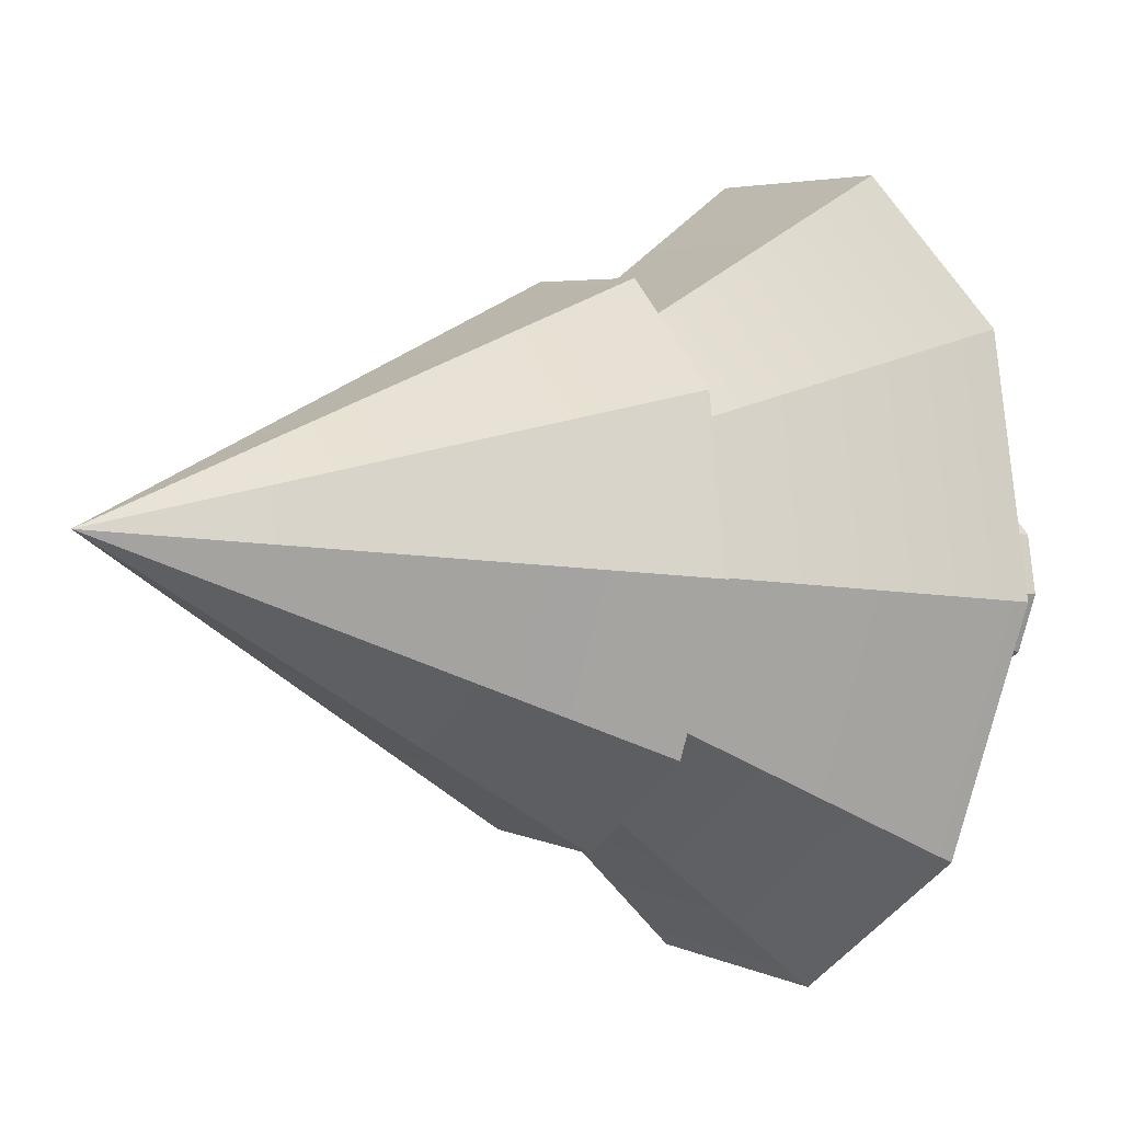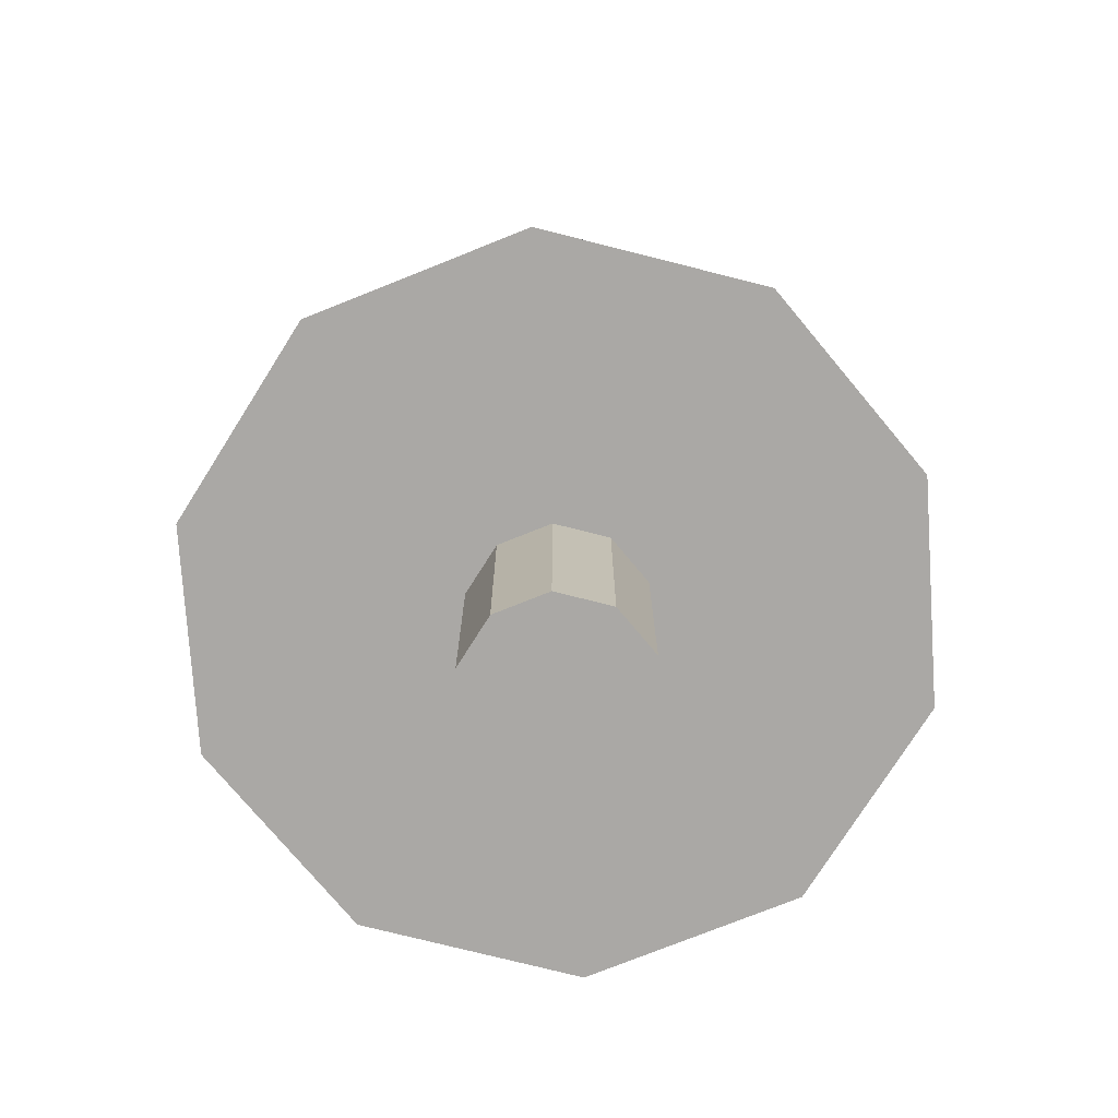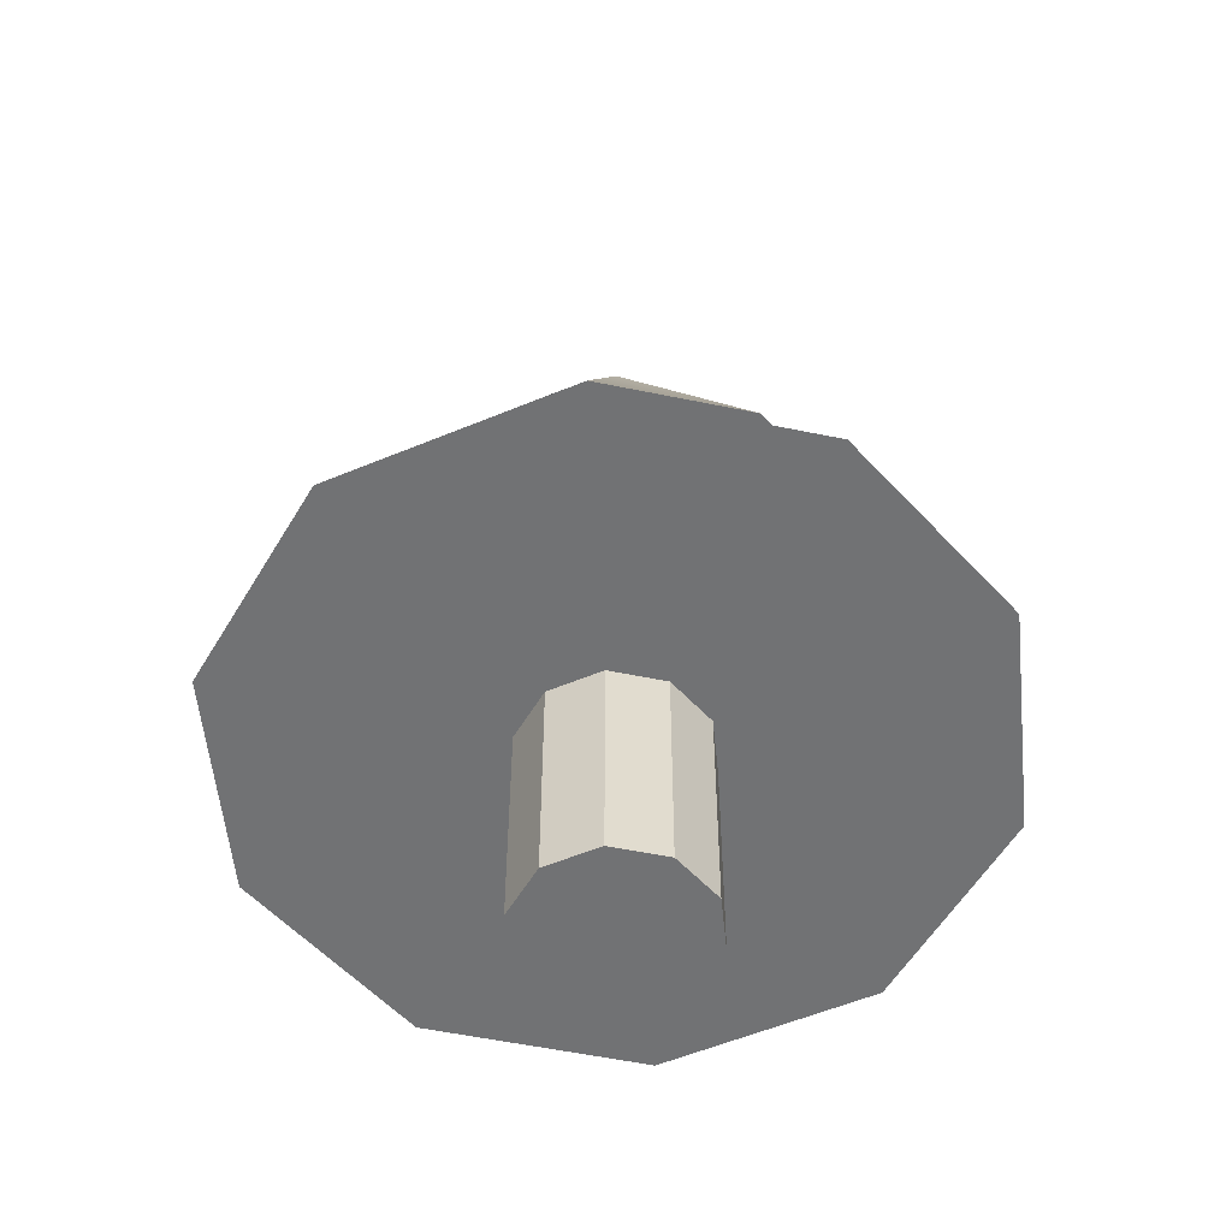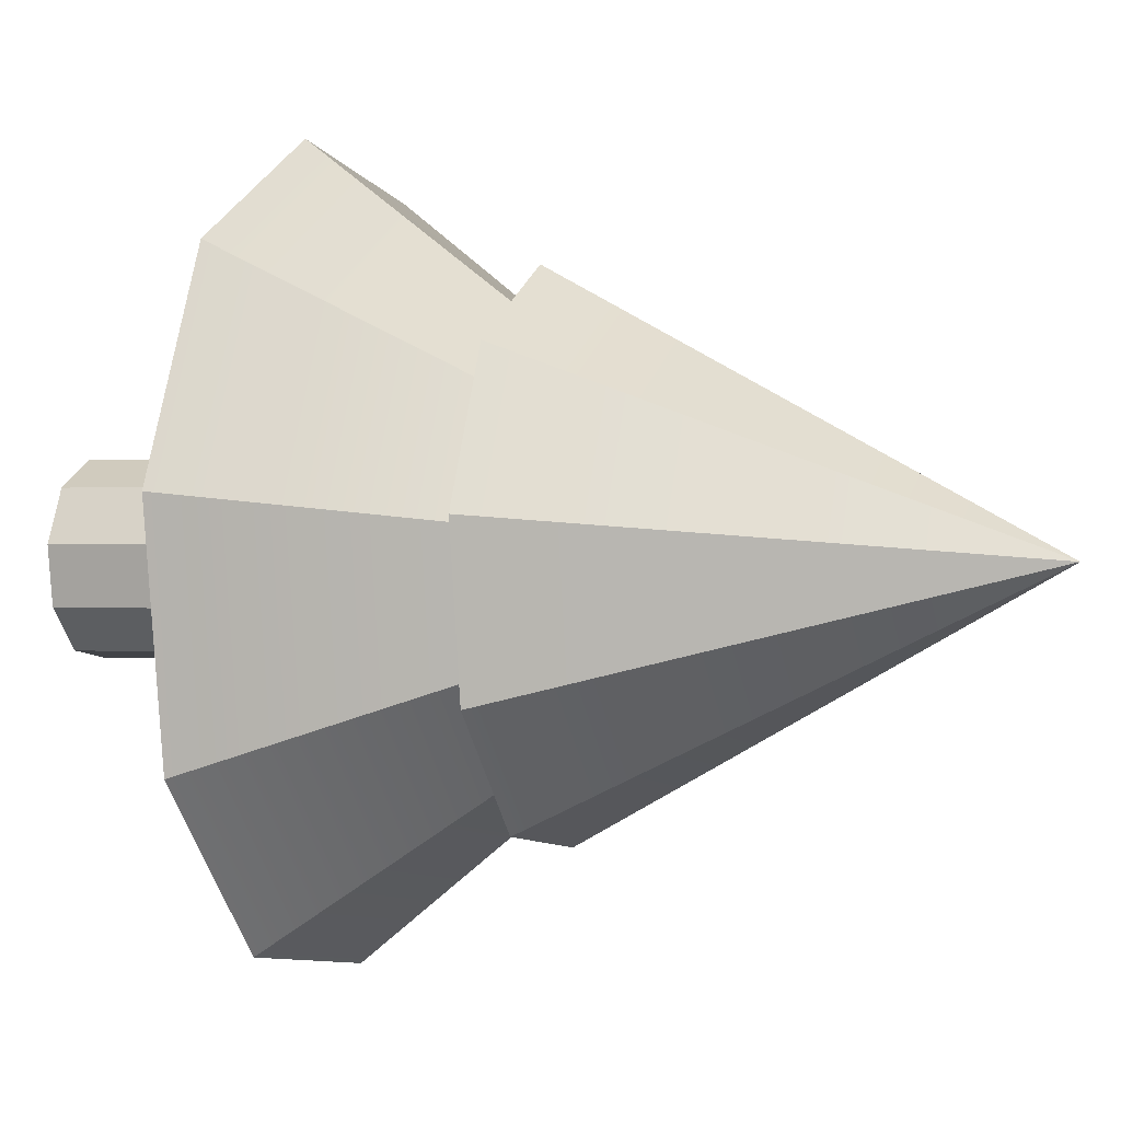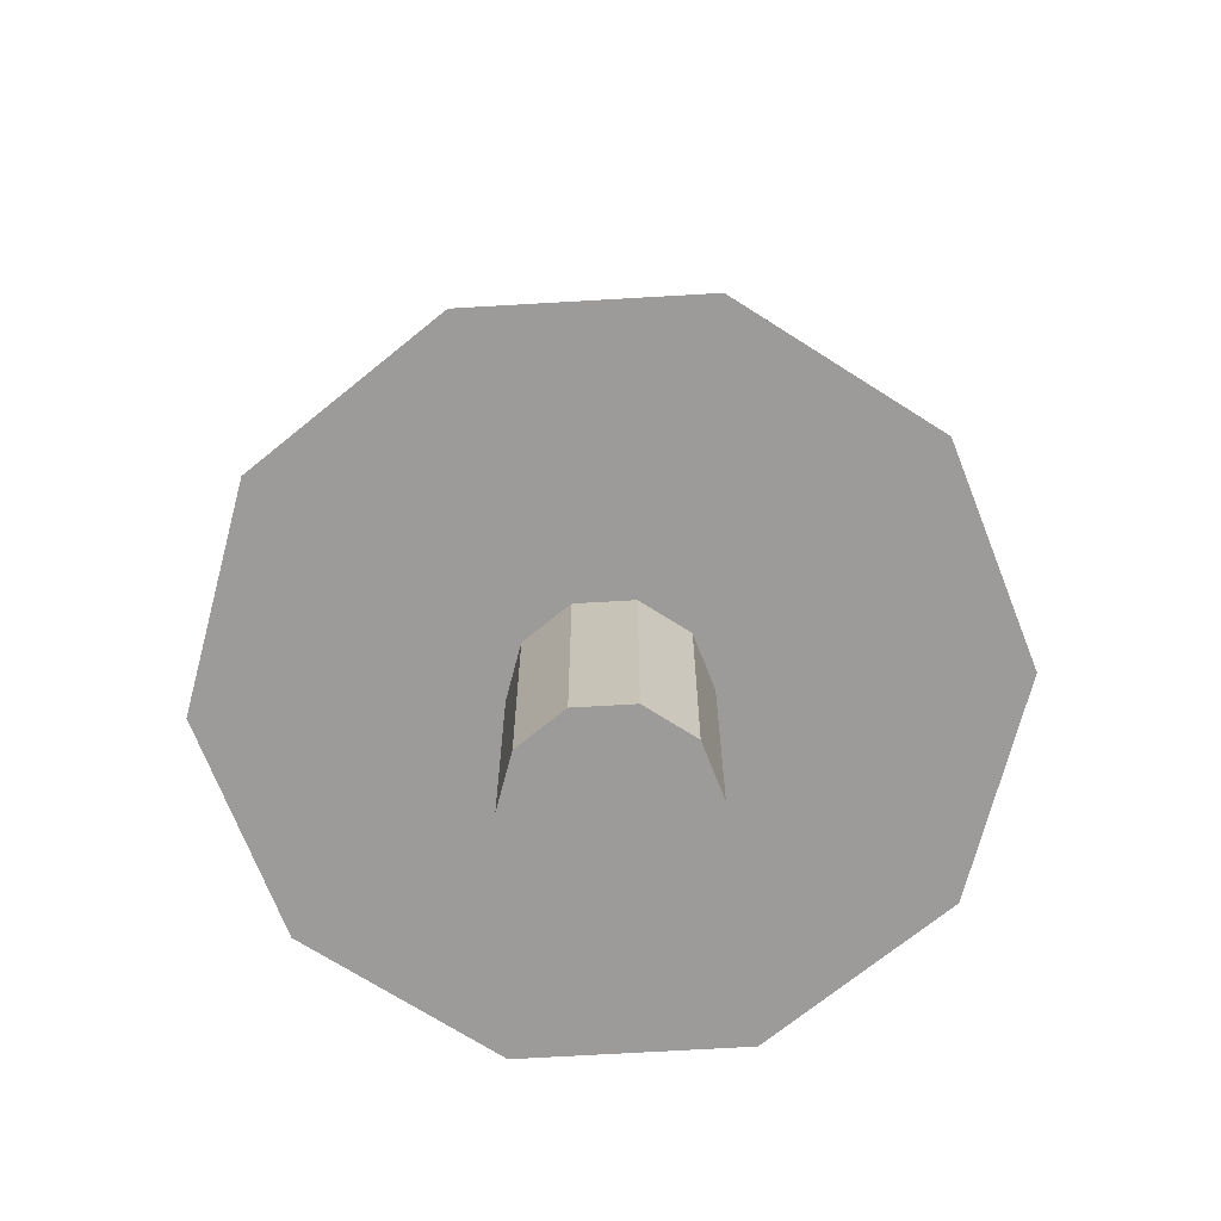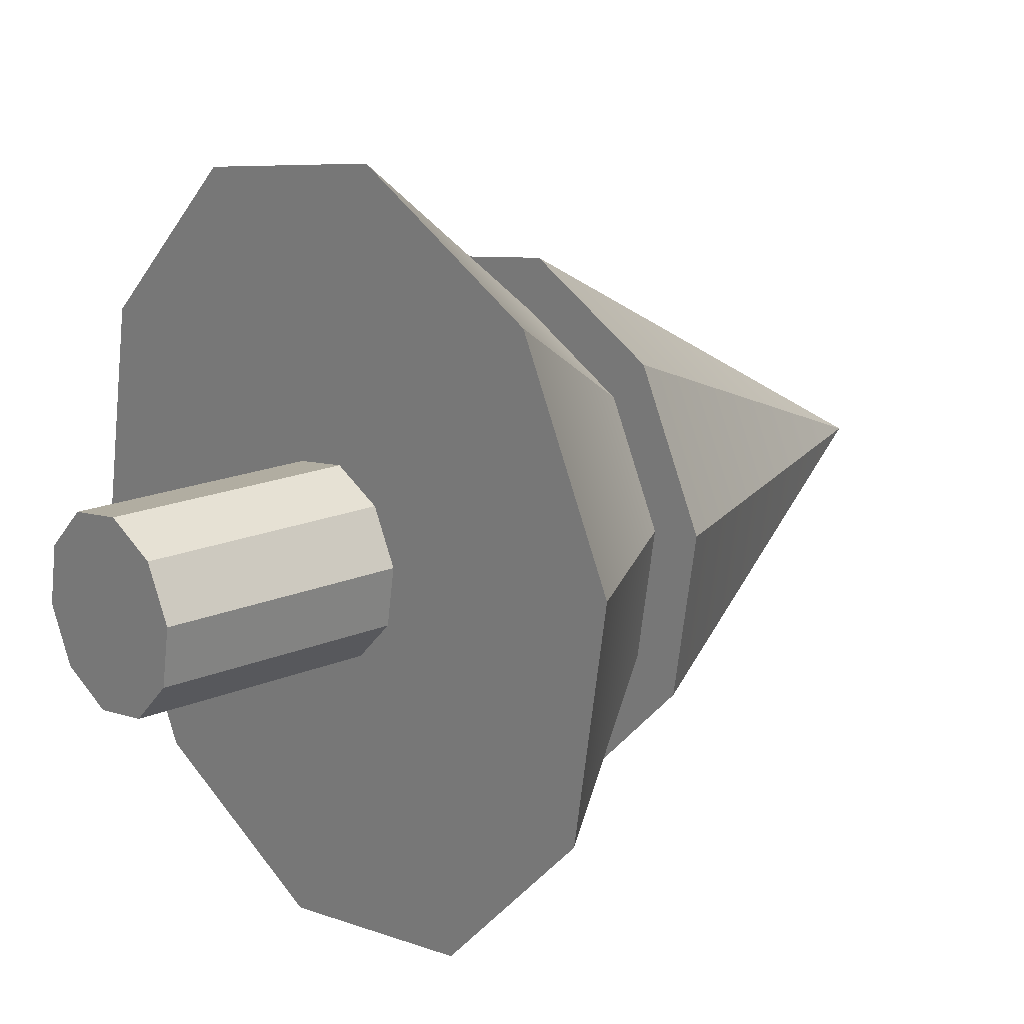
<metadata>
{"format":"obj","ext":"obj","renderer":"f3d","projection":"perspective","resolution":1024,"background":"white","views":[{"elev":-6.3,"azim":-120.8,"up":"+Z"},{"elev":-75.1,"azim":13.2,"up":"+Y"},{"elev":-55.4,"azim":159.1,"up":"+Y"},{"elev":0.4,"azim":109.6,"up":"+Z"},{"elev":-69.7,"azim":-113.3,"up":"+Y"},{"elev":17.4,"azim":49.5,"up":"+Z"}]}
</metadata>
<code>
v 1.111 0 0.1685
v 0.9979 0 -0.5167
v 1.111 4.984 0.1685
v 1.111 4.984 0.1685
v 0.9979 0 -0.5167
v 0.9979 4.984 -0.5167
v 0.9979 0 -0.5167
v 0.5036 0 -1.005
v 0.9979 4.984 -0.5167
v 0.9979 4.984 -0.5167
v 0.5036 0 -1.005
v 0.5036 4.984 -1.005
v 0.5036 0 -1.005
v -0.1831 0 -1.109
v 0.5036 4.984 -1.005
v 0.5036 4.984 -1.005
v -0.1831 0 -1.109
v -0.1831 4.984 -1.109
v -0.1831 0 -1.109
v -0.7998 0 -0.7893
v -0.1831 4.984 -1.109
v -0.1831 4.984 -1.109
v -0.7998 0 -0.7893
v -0.7998 4.984 -0.7893
v -0.7998 0 -0.7893
v -1.111 0 -0.1685
v -0.7998 4.984 -0.7893
v -0.7998 4.984 -0.7893
v -1.111 0 -0.1685
v -1.111 4.984 -0.1685
v -1.111 0 -0.1685
v -0.9979 0 0.5167
v -1.111 4.984 -0.1685
v -1.111 4.984 -0.1685
v -0.9979 0 0.5167
v -0.9979 4.984 0.5167
v -0.9979 0 0.5167
v -0.5036 0 1.005
v -0.9979 4.984 0.5167
v -0.9979 4.984 0.5167
v -0.5036 0 1.005
v -0.5036 4.984 1.005
v -0.5036 0 1.005
v 0.1831 0 1.109
v -0.5036 4.984 1.005
v -0.5036 4.984 1.005
v 0.1831 0 1.109
v 0.1831 4.984 1.109
v 0.1831 0 1.109
v 0.7998 0 0.7893
v 0.1831 4.984 1.109
v 0.1831 4.984 1.109
v 0.7998 0 0.7893
v 0.7998 4.984 0.7893
v 0.7998 0 0.7893
v 1.111 0 0.1685
v 0.7998 4.984 0.7893
v 0.7998 4.984 0.7893
v 1.111 0 0.1685
v 1.111 4.984 0.1685
v 0.9979 0 -0.5167
v 1.111 0 0.1685
v 0 0 0
v 0.5036 0 -1.005
v 0.9979 0 -0.5167
v 0 0 0
v -0.1831 0 -1.109
v 0.5036 0 -1.005
v 0 0 0
v -0.7998 0 -0.7893
v -0.1831 0 -1.109
v 0 0 0
v -1.111 0 -0.1685
v -0.7998 0 -0.7893
v 0 0 0
v -0.9979 0 0.5167
v -1.111 0 -0.1685
v 0 0 0
v -0.5036 0 1.005
v -0.9979 0 0.5167
v 0 0 0
v 0.1831 0 1.109
v -0.5036 0 1.005
v 0 0 0
v 0.7998 0 0.7893
v 0.1831 0 1.109
v 0 0 0
v 1.111 0 0.1685
v 0.7998 0 0.7893
v 0 0 0
v 3.102 5.476 0.4705
v 2.233 5.476 2.204
v 2.786 5.476 -1.443
v 2.233 5.476 2.204
v 0.5111 5.476 3.096
v 2.786 5.476 -1.443
v 0.5111 5.476 3.096
v -1.406 5.476 2.805
v 2.786 5.476 -1.443
v -1.406 5.476 2.805
v -2.786 5.476 1.443
v 2.786 5.476 -1.443
v -2.786 5.476 1.443
v -3.102 5.476 -0.4705
v 2.786 5.476 -1.443
v -3.102 5.476 -0.4705
v -2.233 5.476 -2.204
v 2.786 5.476 -1.443
v -2.233 5.476 -2.204
v -0.5111 5.476 -3.096
v 2.786 5.476 -1.443
v -0.5111 5.476 -3.096
v 1.406 5.476 -2.805
v 2.786 5.476 -1.443
v 3.102 5.476 0.4705
v 2.786 5.476 -1.443
v 0 11.04 0
v 2.786 5.476 -1.443
v 1.406 5.476 -2.805
v 0 11.04 0
v 1.406 5.476 -2.805
v -0.5111 5.476 -3.096
v 0 11.04 0
v -0.5111 5.476 -3.096
v -2.233 5.476 -2.204
v 0 11.04 0
v -2.233 5.476 -2.204
v -3.102 5.476 -0.4705
v 0 11.04 0
v -3.102 5.476 -0.4705
v -2.786 5.476 1.443
v 0 11.04 0
v -2.786 5.476 1.443
v -1.406 5.476 2.805
v 0 11.04 0
v -1.406 5.476 2.805
v 0.5111 5.476 3.096
v 0 11.04 0
v 0.5111 5.476 3.096
v 2.233 5.476 2.204
v 0 11.04 0
v 2.233 5.476 2.204
v 3.102 5.476 0.4705
v 0 11.04 0
v 4.5 2.898 0.6825
v 3.24 2.898 3.197
v 4.042 2.898 -2.093
v 3.24 2.898 3.197
v 0.7415 2.898 4.491
v 4.042 2.898 -2.093
v 0.7415 2.898 4.491
v -2.04 2.898 4.069
v 4.042 2.898 -2.093
v -2.04 2.898 4.069
v -4.042 2.898 2.093
v 4.042 2.898 -2.093
v -4.042 2.898 2.093
v -4.5 2.898 -0.6825
v 4.042 2.898 -2.093
v -4.5 2.898 -0.6825
v -3.24 2.898 -3.197
v 4.042 2.898 -2.093
v -3.24 2.898 -3.197
v -0.7415 2.898 -4.491
v 4.042 2.898 -2.093
v -0.7415 2.898 -4.491
v 2.04 2.898 -4.069
v 4.042 2.898 -2.093
v 4.5 2.898 0.6825
v 4.042 2.898 -2.093
v 0 8.567 0
v 4.042 2.898 -2.093
v 2.04 2.898 -4.069
v 0 8.567 0
v 2.04 2.898 -4.069
v -0.7415 2.898 -4.491
v 0 8.567 0
v -0.7415 2.898 -4.491
v -3.24 2.898 -3.197
v 0 8.567 0
v -3.24 2.898 -3.197
v -4.5 2.898 -0.6825
v 0 8.567 0
v -4.5 2.898 -0.6825
v -4.042 2.898 2.093
v 0 8.567 0
v -4.042 2.898 2.093
v -2.04 2.898 4.069
v 0 8.567 0
v -2.04 2.898 4.069
v 0.7415 2.898 4.491
v 0 8.567 0
v 0.7415 2.898 4.491
v 3.24 2.898 3.197
v 0 8.567 0
v 3.24 2.898 3.197
v 4.5 2.898 0.6825
v 0 8.567 0
v 1.111 0 0.1685
v 0.9979 0 -0.5167
v 1.111 4.984 0.1685
v 1.111 4.984 0.1685
v 0.9979 0 -0.5167
v 0.9979 4.984 -0.5167
v 0.9979 0 -0.5167
v 0.5036 0 -1.005
v 0.9979 4.984 -0.5167
v 0.9979 4.984 -0.5167
v 0.5036 0 -1.005
v 0.5036 4.984 -1.005
v 0.5036 0 -1.005
v -0.1831 0 -1.109
v 0.5036 4.984 -1.005
v 0.5036 4.984 -1.005
v -0.1831 0 -1.109
v -0.1831 4.984 -1.109
v -0.1831 0 -1.109
v -0.7998 0 -0.7893
v -0.1831 4.984 -1.109
v -0.1831 4.984 -1.109
v -0.7998 0 -0.7893
v -0.7998 4.984 -0.7893
v -0.7998 0 -0.7893
v -1.111 0 -0.1685
v -0.7998 4.984 -0.7893
v -0.7998 4.984 -0.7893
v -1.111 0 -0.1685
v -1.111 4.984 -0.1685
v -1.111 0 -0.1685
v -0.9979 0 0.5167
v -1.111 4.984 -0.1685
v -1.111 4.984 -0.1685
v -0.9979 0 0.5167
v -0.9979 4.984 0.5167
v -0.9979 0 0.5167
v -0.5036 0 1.005
v -0.9979 4.984 0.5167
v -0.9979 4.984 0.5167
v -0.5036 0 1.005
v -0.5036 4.984 1.005
v -0.5036 0 1.005
v 0.1831 0 1.109
v -0.5036 4.984 1.005
v -0.5036 4.984 1.005
v 0.1831 0 1.109
v 0.1831 4.984 1.109
v 0.1831 0 1.109
v 0.7998 0 0.7893
v 0.1831 4.984 1.109
v 0.1831 4.984 1.109
v 0.7998 0 0.7893
v 0.7998 4.984 0.7893
v 0.7998 0 0.7893
v 1.111 0 0.1685
v 0.7998 4.984 0.7893
v 0.7998 4.984 0.7893
v 1.111 0 0.1685
v 1.111 4.984 0.1685
v 0.9979 0 -0.5167
v 1.111 0 0.1685
v 0 0 0
v 0.5036 0 -1.005
v 0.9979 0 -0.5167
v 0 0 0
v -0.1831 0 -1.109
v 0.5036 0 -1.005
v 0 0 0
v -0.7998 0 -0.7893
v -0.1831 0 -1.109
v 0 0 0
v -1.111 0 -0.1685
v -0.7998 0 -0.7893
v 0 0 0
v -0.9979 0 0.5167
v -1.111 0 -0.1685
v 0 0 0
v -0.5036 0 1.005
v -0.9979 0 0.5167
v 0 0 0
v 0.1831 0 1.109
v -0.5036 0 1.005
v 0 0 0
v 0.7998 0 0.7893
v 0.1831 0 1.109
v 0 0 0
v 1.111 0 0.1685
v 0.7998 0 0.7893
v 0 0 0
v 3.102 5.476 0.4705
v 2.233 5.476 2.204
v 2.786 5.476 -1.443
v 2.233 5.476 2.204
v 0.5111 5.476 3.096
v 2.786 5.476 -1.443
v 0.5111 5.476 3.096
v -1.406 5.476 2.805
v 2.786 5.476 -1.443
v -1.406 5.476 2.805
v -2.786 5.476 1.443
v 2.786 5.476 -1.443
v -2.786 5.476 1.443
v -3.102 5.476 -0.4705
v 2.786 5.476 -1.443
v -3.102 5.476 -0.4705
v -2.233 5.476 -2.204
v 2.786 5.476 -1.443
v -2.233 5.476 -2.204
v -0.5111 5.476 -3.096
v 2.786 5.476 -1.443
v -0.5111 5.476 -3.096
v 1.406 5.476 -2.805
v 2.786 5.476 -1.443
v 3.102 5.476 0.4705
v 2.786 5.476 -1.443
v 0 11.04 0
v 2.786 5.476 -1.443
v 1.406 5.476 -2.805
v 0 11.04 0
v 1.406 5.476 -2.805
v -0.5111 5.476 -3.096
v 0 11.04 0
v -0.5111 5.476 -3.096
v -2.233 5.476 -2.204
v 0 11.04 0
v -2.233 5.476 -2.204
v -3.102 5.476 -0.4705
v 0 11.04 0
v -3.102 5.476 -0.4705
v -2.786 5.476 1.443
v 0 11.04 0
v -2.786 5.476 1.443
v -1.406 5.476 2.805
v 0 11.04 0
v -1.406 5.476 2.805
v 0.5111 5.476 3.096
v 0 11.04 0
v 0.5111 5.476 3.096
v 2.233 5.476 2.204
v 0 11.04 0
v 2.233 5.476 2.204
v 3.102 5.476 0.4705
v 0 11.04 0
v 4.5 2.898 0.6825
v 3.24 2.898 3.197
v 4.042 2.898 -2.093
v 3.24 2.898 3.197
v 0.7415 2.898 4.491
v 4.042 2.898 -2.093
v 0.7415 2.898 4.491
v -2.04 2.898 4.069
v 4.042 2.898 -2.093
v -2.04 2.898 4.069
v -4.042 2.898 2.093
v 4.042 2.898 -2.093
v -4.042 2.898 2.093
v -4.5 2.898 -0.6825
v 4.042 2.898 -2.093
v -4.5 2.898 -0.6825
v -3.24 2.898 -3.197
v 4.042 2.898 -2.093
v -3.24 2.898 -3.197
v -0.7415 2.898 -4.491
v 4.042 2.898 -2.093
v -0.7415 2.898 -4.491
v 2.04 2.898 -4.069
v 4.042 2.898 -2.093
v 4.5 2.898 0.6825
v 4.042 2.898 -2.093
v 0 8.567 0
v 4.042 2.898 -2.093
v 2.04 2.898 -4.069
v 0 8.567 0
v 2.04 2.898 -4.069
v -0.7415 2.898 -4.491
v 0 8.567 0
v -0.7415 2.898 -4.491
v -3.24 2.898 -3.197
v 0 8.567 0
v -3.24 2.898 -3.197
v -4.5 2.898 -0.6825
v 0 8.567 0
v -4.5 2.898 -0.6825
v -4.042 2.898 2.093
v 0 8.567 0
v -4.042 2.898 2.093
v -2.04 2.898 4.069
v 0 8.567 0
v -2.04 2.898 4.069
v 0.7415 2.898 4.491
v 0 8.567 0
v 0.7415 2.898 4.491
v 3.24 2.898 3.197
v 0 8.567 0
v 3.24 2.898 3.197
v 4.5 2.898 0.6825
v 0 8.567 0
f 1 2 3
f 4 5 6
f 7 8 9
f 10 11 12
f 13 14 15
f 16 17 18
f 19 20 21
f 22 23 24
f 25 26 27
f 28 29 30
f 31 32 33
f 34 35 36
f 37 38 39
f 40 41 42
f 43 44 45
f 46 47 48
f 49 50 51
f 52 53 54
f 55 56 57
f 58 59 60
f 61 62 63
f 64 65 66
f 67 68 69
f 70 71 72
f 73 74 75
f 76 77 78
f 79 80 81
f 82 83 84
f 85 86 87
f 88 89 90
f 91 92 93
f 94 95 96
f 97 98 99
f 100 101 102
f 103 104 105
f 106 107 108
f 109 110 111
f 112 113 114
f 115 116 117
f 118 119 120
f 121 122 123
f 124 125 126
f 127 128 129
f 130 131 132
f 133 134 135
f 136 137 138
f 139 140 141
f 142 143 144
f 145 146 147
f 148 149 150
f 151 152 153
f 154 155 156
f 157 158 159
f 160 161 162
f 163 164 165
f 166 167 168
f 169 170 171
f 172 173 174
f 175 176 177
f 178 179 180
f 181 182 183
f 184 185 186
f 187 188 189
f 190 191 192
f 193 194 195
f 196 197 198
f 199 200 201
f 202 203 204
f 205 206 207
f 208 209 210
f 211 212 213
f 214 215 216
f 217 218 219
f 220 221 222
f 223 224 225
f 226 227 228
f 229 230 231
f 232 233 234
f 235 236 237
f 238 239 240
f 241 242 243
f 244 245 246
f 247 248 249
f 250 251 252
f 253 254 255
f 256 257 258
f 259 260 261
f 262 263 264
f 265 266 267
f 268 269 270
f 271 272 273
f 274 275 276
f 277 278 279
f 280 281 282
f 283 284 285
f 286 287 288
f 289 290 291
f 292 293 294
f 295 296 297
f 298 299 300
f 301 302 303
f 304 305 306
f 307 308 309
f 310 311 312
f 313 314 315
f 316 317 318
f 319 320 321
f 322 323 324
f 325 326 327
f 328 329 330
f 331 332 333
f 334 335 336
f 337 338 339
f 340 341 342
f 343 344 345
f 346 347 348
f 349 350 351
f 352 353 354
f 355 356 357
f 358 359 360
f 361 362 363
f 364 365 366
f 367 368 369
f 370 371 372
f 373 374 375
f 376 377 378
f 379 380 381
f 382 383 384
f 385 386 387
f 388 389 390
f 391 392 393
f 394 395 396

</code>
